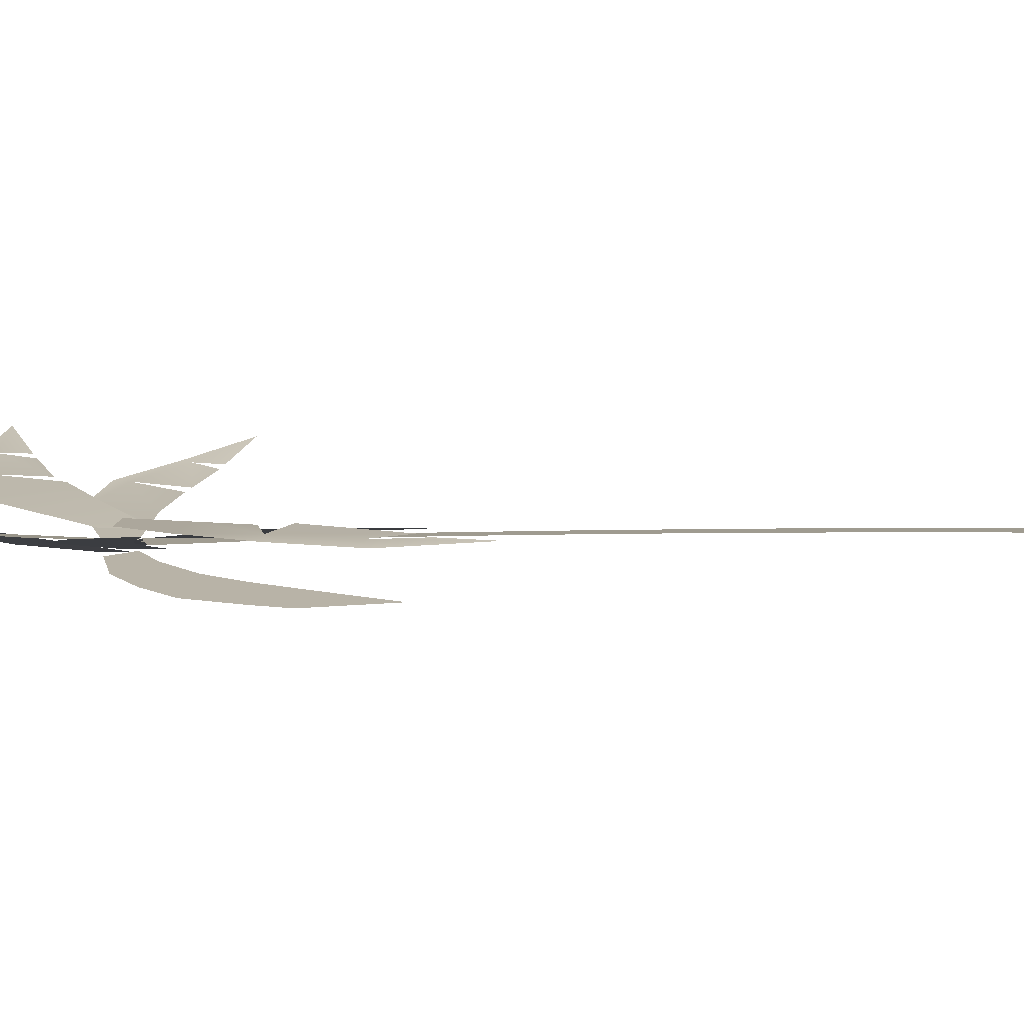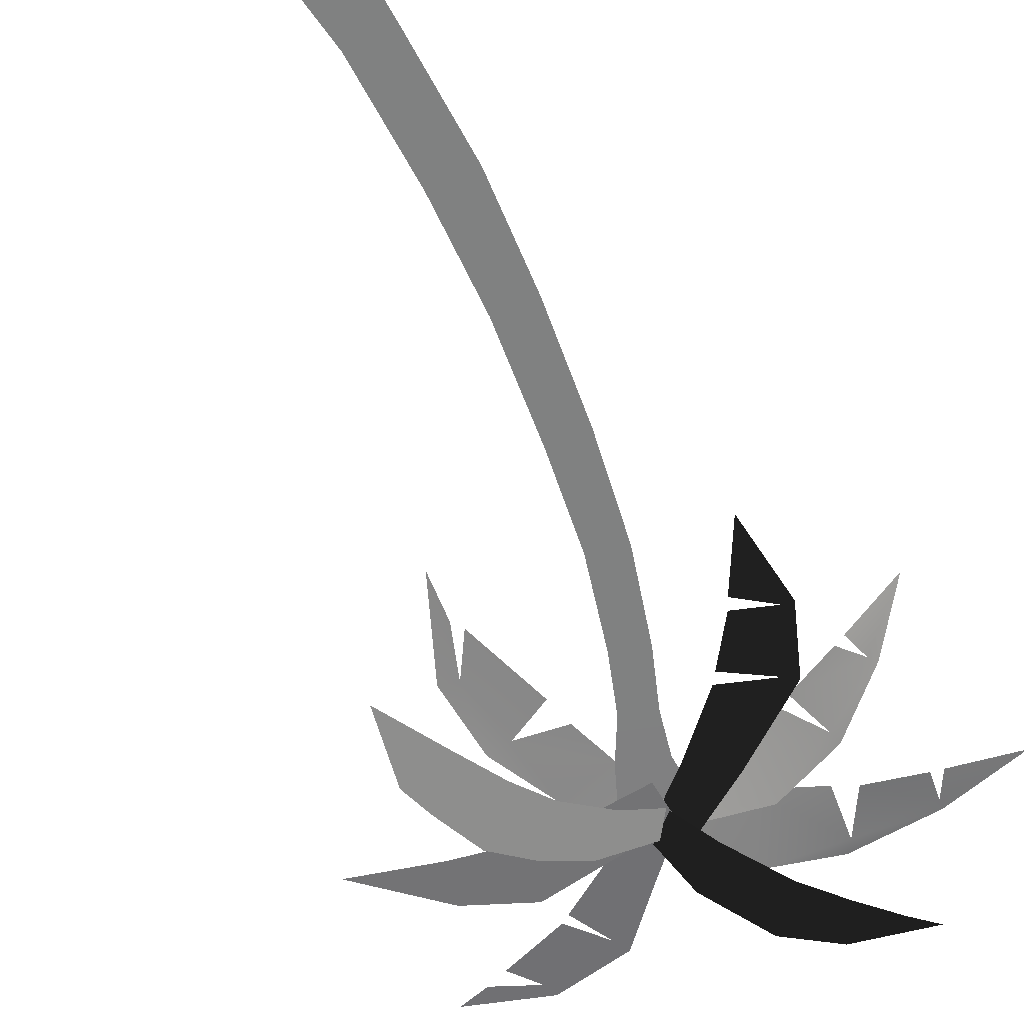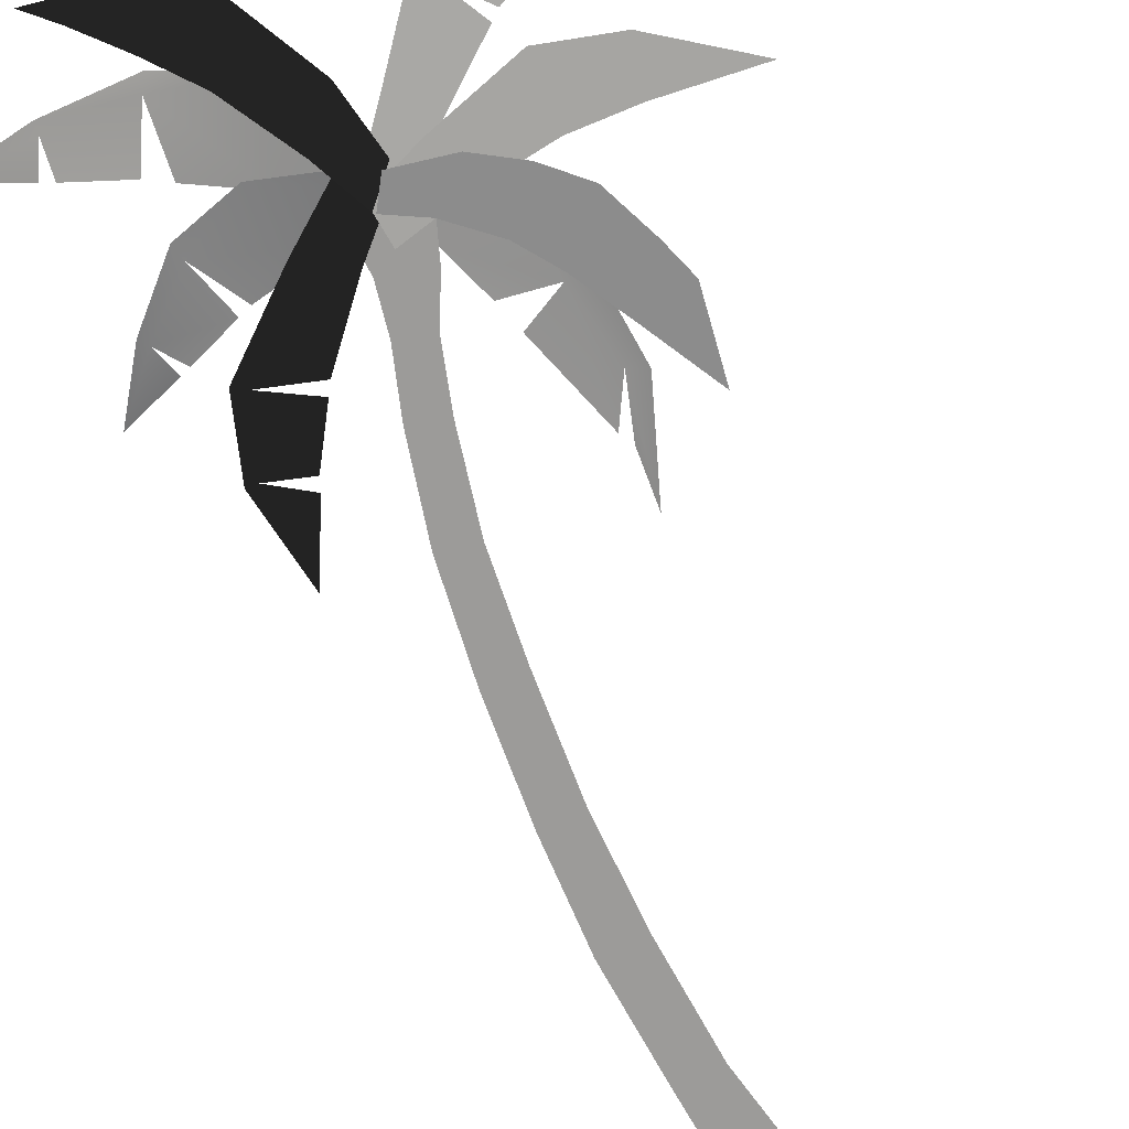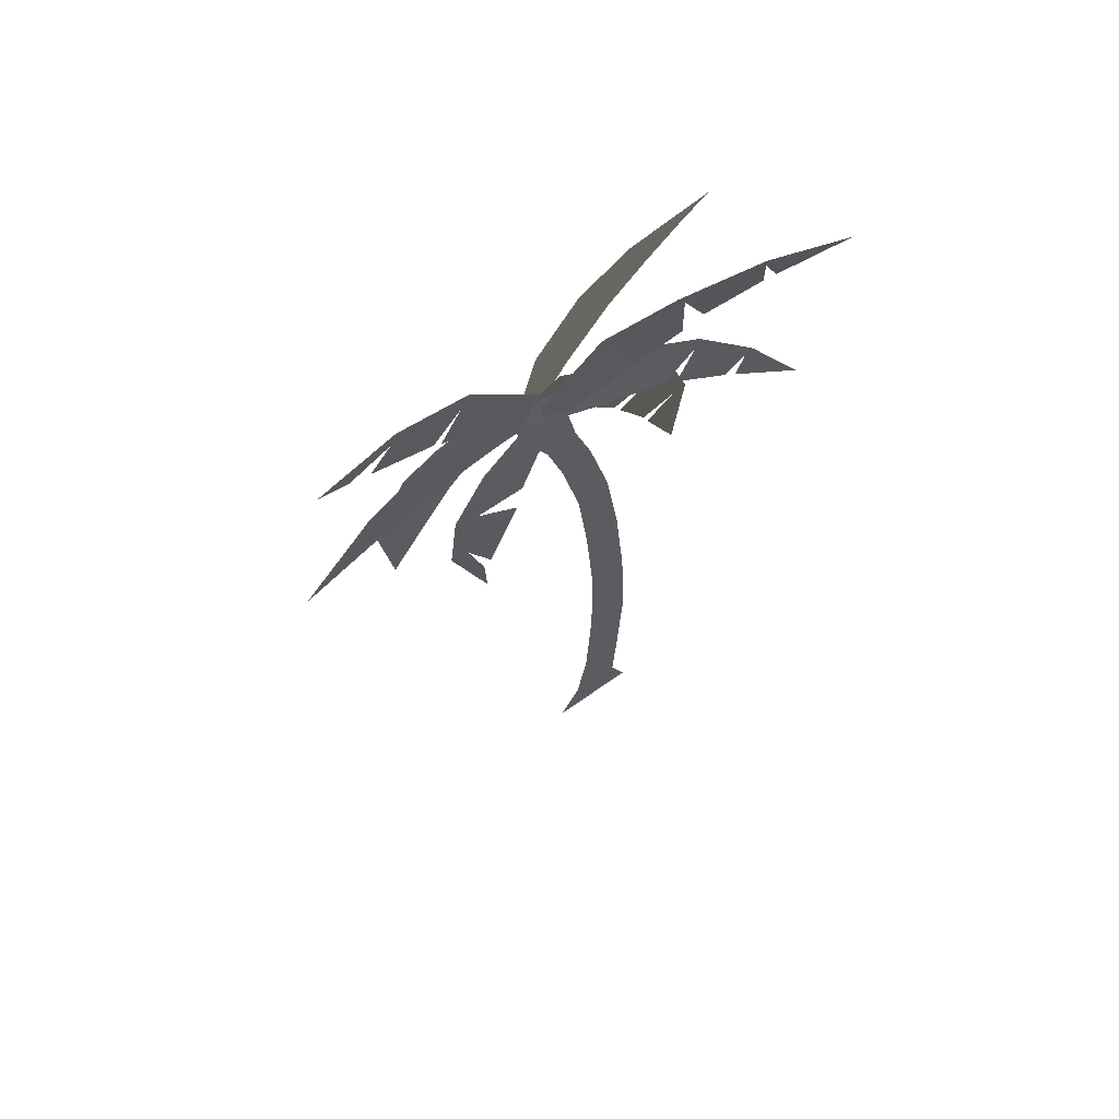
<metadata>
{"format":"obj","ext":"obj","renderer":"f3d","projection":"perspective","resolution":1024,"background":"white","views":[{"elev":4.1,"azim":-92.6,"up":"+Z"},{"elev":-60.2,"azim":25.1,"up":"+Z"},{"elev":-69.8,"azim":-154.8,"up":"+Z"},{"elev":64.6,"azim":-35.6,"up":"+Y"}]}
</metadata>
<code>
g palmtree_low_07
v -1.149 2.229 0.0204
v -0.905 2.417 -0.004741
v -0.8672 2.271 -0.01134
v -0.6986 2.481 -0.02748
v -0.6858 2.283 -0.03201
v -0.4331 2.408 -0.05911
v -0.4421 2.258 -0.06036
v -0.2658 2.348 -0.07929
v -0.2766 2.224 -0.07989
v -0.9536 2.699 0.007965
v -1.052 2.735 0.0162
v -0.7995 2.801 0.006275
v -0.8168 2.753 0.00393
v -0.56 2.733 -0.01221
v -0.5867 2.683 -0.01423
v -0.8862 2.666 0.001858
v -0.6811 2.575 -0.01636
v -0.4114 2.551 -0.03348
v -0.6547 2.554 -0.01936
v -0.4598 2.404 -0.041
v -0.2893 2.405 -0.05071
v -0.332 2.286 -0.05665
v -0.3854 2.299 -0.04782
v -0.3252 2.393 -0.05027
v -0.03769 2.473 0.001149
v -0.1569 2.268 0.001585
v 0.1583 2.362 0.05568
v 0.06996 2.221 0.03458
v 0.1687 2.408 0.05884
v 0.3416 2.245 0.09996
v 0.3214 2.219 0.09516
v 0.1089 2.206 0.04347
v 0.2617 2.144 0.08087
v 0.4796 2.058 0.1551
v 0.2932 2.132 0.09162
v 0.2091 1.607 -0.06931
v 0.1042 1.812 -0.06931
v 0.2123 1.886 -0.06931
v 0.2462 1.889 -0.06931
v 0.1731 2.103 -0.06931
v 0.1364 2.08 -0.06931
v 0.08888 1.848 -0.06931
v -0.006984 1.995 -0.06931
v -0.05982 2.294 -0.06931
v -0.02771 2.028 -0.06931
v -0.1935 2.213 -0.06931
v -0.2263 2.416 -0.06931
v -0.3449 2.36 -0.06931
v 0.1364 2.922 -0.02721
v -0.03763 2.945 -0.02415
v 0.2113 2.993 -0.02023
v 0.03015 2.807 -0.03855
v -0.1911 2.834 -0.0349
v -0.07787 2.676 -0.05142
v -0.314 2.596 -0.06358
v -0.198 2.469 -0.07203
v -0.3502 2.4 -0.07852
v -0.2691 2.316 -0.08736
v -0.5282 1.452 -0.04171
v -0.5939 1.78 -0.03195
v -0.5411 1.613 -0.03179
v -0.645 1.757 -0.04831
v -0.6281 2.006 -0.03381
v -0.5565 1.999 -0.02159
v -0.5191 1.65 -0.02481
v -0.4293 1.933 -0.006649
v -0.53 2.213 -0.02175
v -0.3495 2.178 -0.007794
v -0.4041 2.022 -0.01178
v -0.381 2.36 -0.01641
v -0.261 2.347 -0.005668
v -0.2218 -0.155 -0.05938
v 0.01314 -0.02612 -0.05938
v 0.06658 -0.1533 -0.05938
v -0.1519 -0.02612 -0.05938
v 0.02677 0.186 -0.05938
v -0.114 0.186 -0.05938
v 0.04618 0.5567 -0.05938
v -0.09456 0.5567 -0.05938
v 0.03064 0.9003 -0.05938
v -0.09642 0.9003 -0.05938
v -0.002948 1.26 -0.05938
v -0.1256 1.26 -0.05938
v -0.04974 1.586 -0.05938
v -0.1608 1.562 -0.05938
v -0.1189 1.868 -0.05938
v -0.2233 1.838 -0.05938
v -0.1774 2.047 -0.05938
v -0.2776 2.018 -0.05938
v -0.2053 2.186 -0.05938
v -0.3427 2.147 -0.05938
v -0.1988 2.309 -0.05758
v -0.3927 2.279 -0.06009
v -0.7832 1.676 -0.1569
v -0.8239 1.923 -0.1651
v -0.7885 2.03 -0.1605
v -0.6669 1.89 -0.1405
v -0.7224 2.188 -0.1515
v -0.5827 2.039 -0.1286
v -0.6194 2.283 -0.1362
v -0.5033 2.15 -0.1171
v -0.496 2.358 -0.1176
v -0.3815 2.254 -0.09897
v -0.327 2.388 -0.09161
v -0.2746 2.309 -0.08283
v -0.2989 2.277 -0.02295
v -0.3252 2.393 -0.02541
v -0.1558 2.663 0.02596
v -0.0896 2.419 0.0264
v 0.07923 2.712 0.08049
v 0.0987 2.519 0.05944
v 0.0512 2.754 0.08366
v 0.3208 2.755 0.1248
v 0.3248 2.72 0.12
v 0.1636 2.555 0.06833
v 0.3365 2.619 0.1057
v 0.5808 2.712 0.18
v 0.3717 2.632 0.1164
g palmtree_low_07_0
f 3 2 1
f 4 2 3
f 5 4 3
f 6 4 5
f 7 6 5
f 8 6 7
f 9 8 7
f 12 11 10
f 13 12 10
f 14 12 13
f 15 14 13
f 15 13 16
f 17 15 16
f 18 14 15
f 18 15 19
f 20 18 19
f 21 18 20
f 22 21 20
f 25 24 23
f 26 25 23
f 27 25 26
f 28 27 26
f 27 29 25
f 30 29 27
f 31 30 27
f 31 27 32
f 33 31 32
f 34 30 31
f 35 34 31
f 38 37 36
f 39 38 36
f 39 40 38
f 40 41 38
f 38 41 42
f 41 43 42
f 40 44 41
f 41 44 45
f 44 46 45
f 44 47 46
f 47 48 46
f 51 50 49
f 50 52 49
f 50 53 52
f 53 54 52
f 53 55 54
f 55 56 54
f 55 57 56
f 57 58 56
f 61 60 59
f 60 62 59
f 63 62 60
f 64 63 60
f 64 60 65
f 66 64 65
f 67 63 64
f 68 67 64
f 69 68 64
f 70 67 68
f 71 70 68
f 74 73 72
f 73 75 72
f 73 76 75
f 76 77 75
f 76 78 77
f 78 79 77
f 78 80 79
f 80 81 79
f 80 82 81
f 82 83 81
f 82 84 83
f 84 85 83
f 84 86 85
f 86 87 85
f 86 88 87
f 88 89 87
f 88 90 89
f 90 91 89
f 90 92 91
f 92 93 91
f 96 95 94
f 97 96 94
f 98 96 97
f 99 98 97
f 100 98 99
f 101 100 99
f 102 100 101
f 103 102 101
f 104 102 103
f 105 104 103
f 108 107 106
f 109 108 106
f 110 108 109
f 111 110 109
f 110 112 108
f 113 112 110
f 114 113 110
f 114 110 115
f 116 114 115
f 117 113 114
f 118 117 114

</code>
